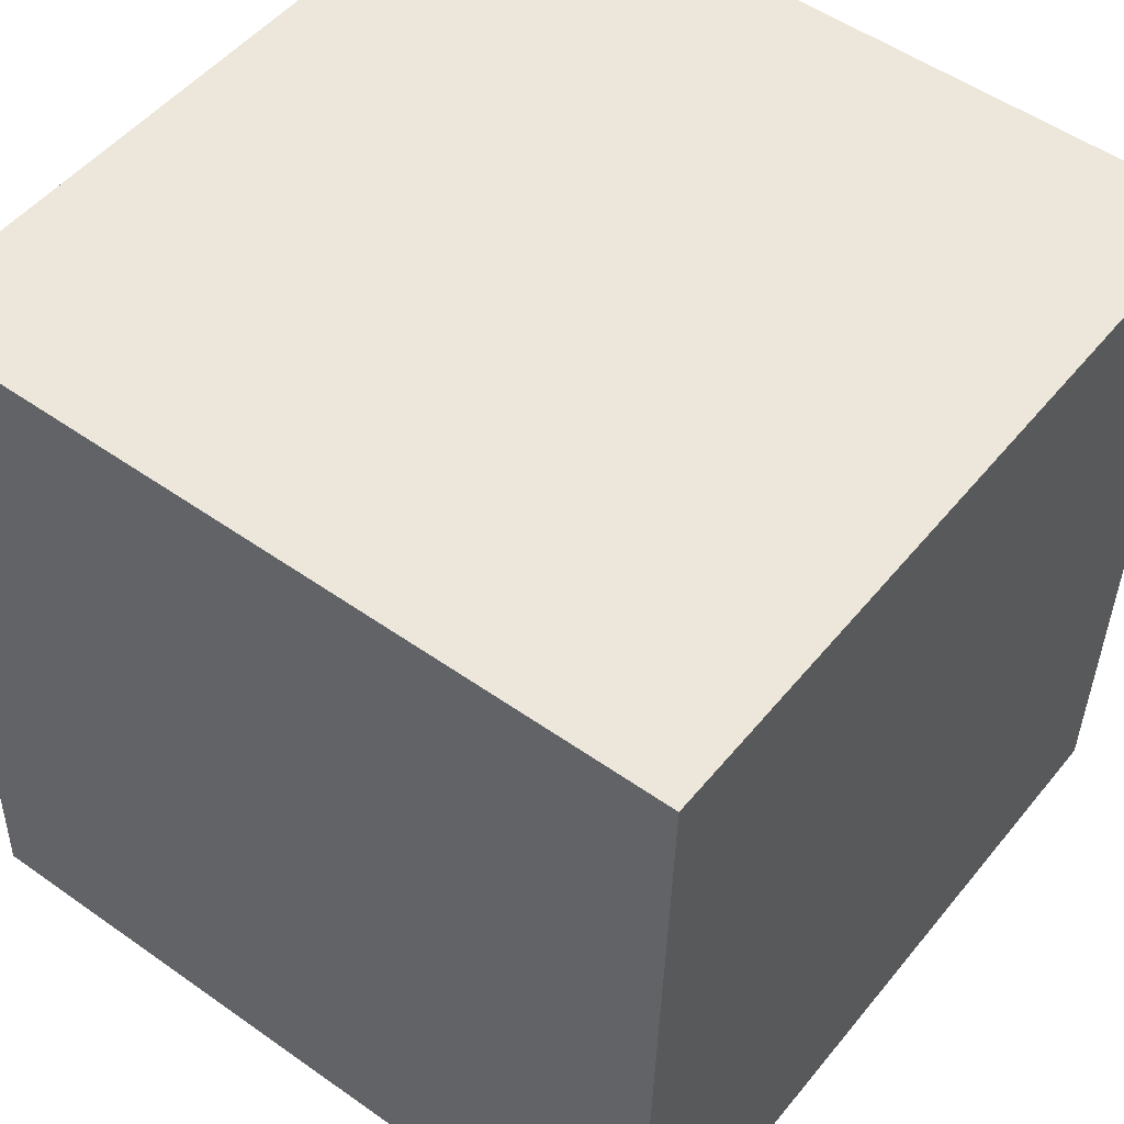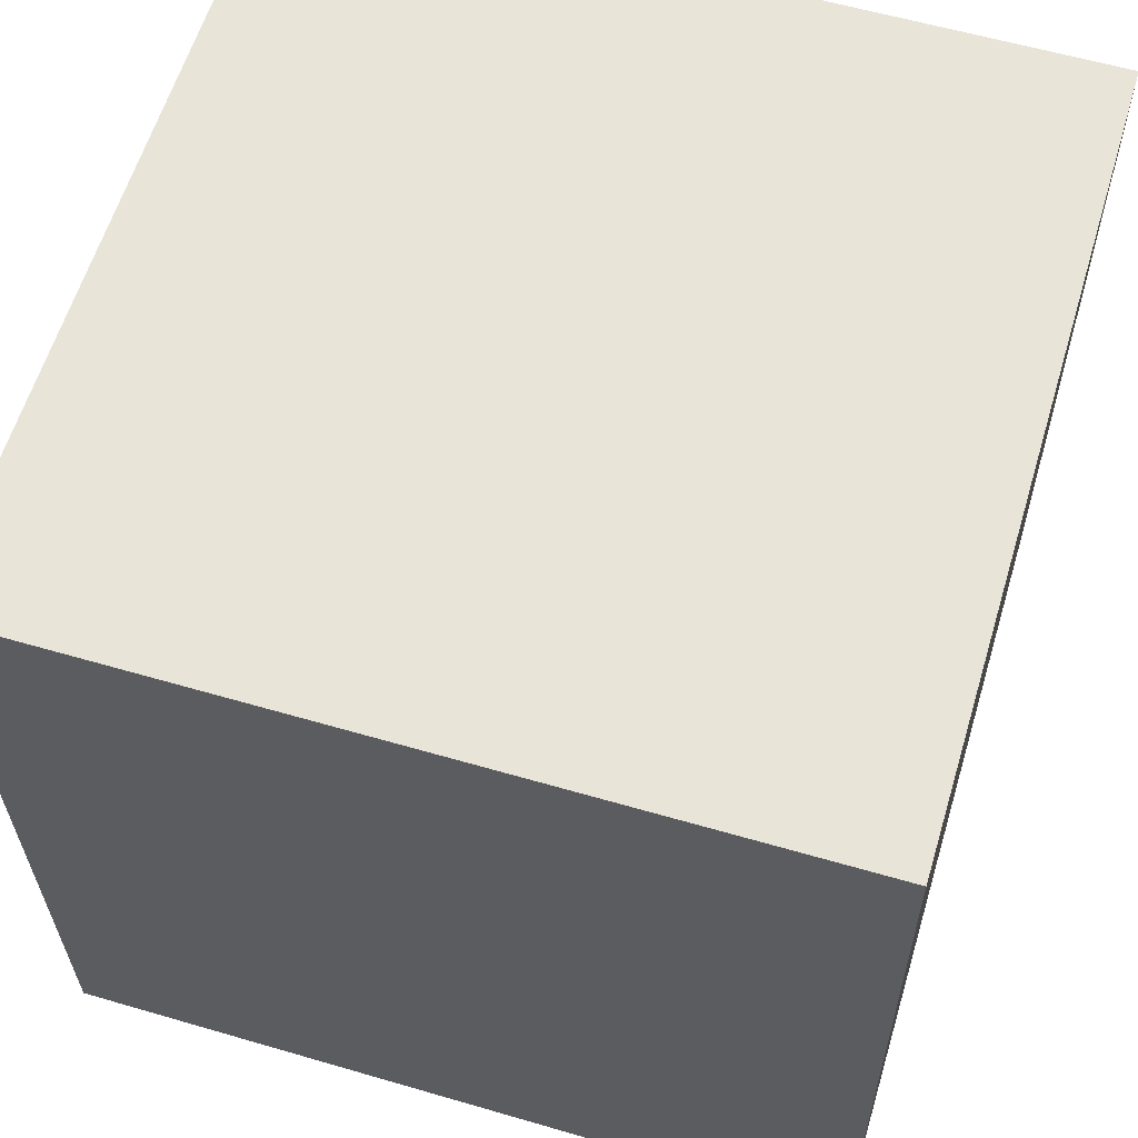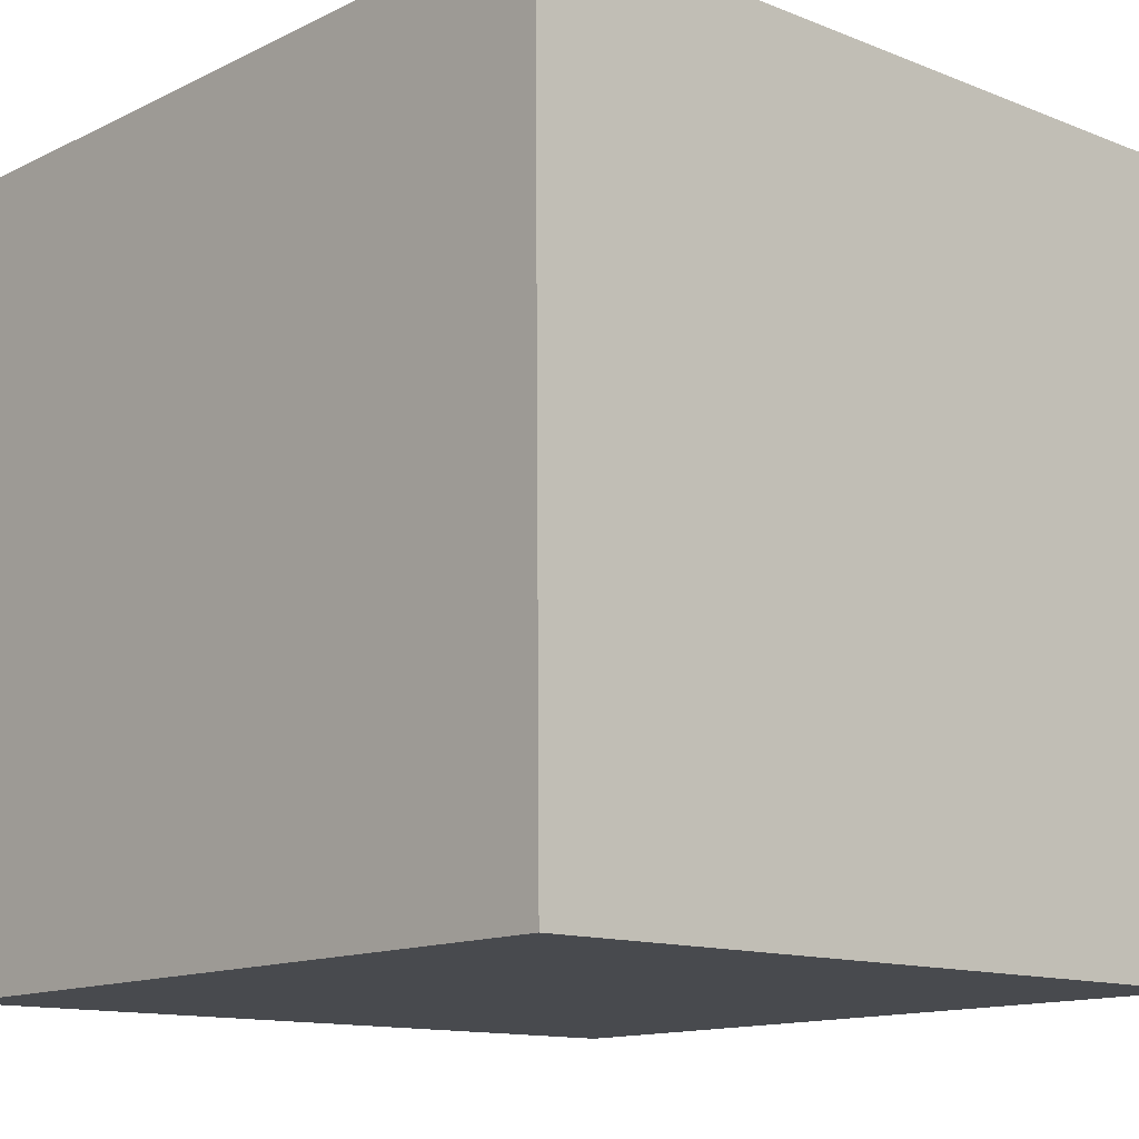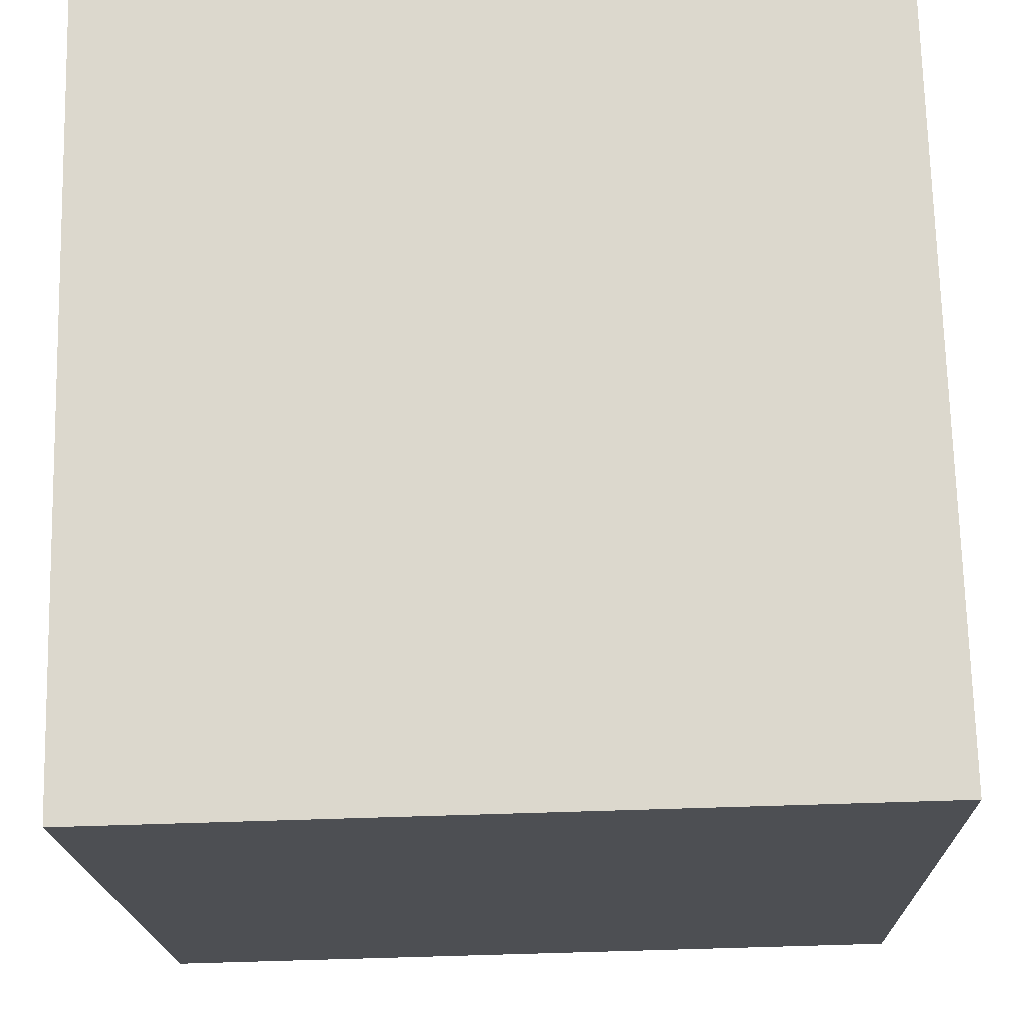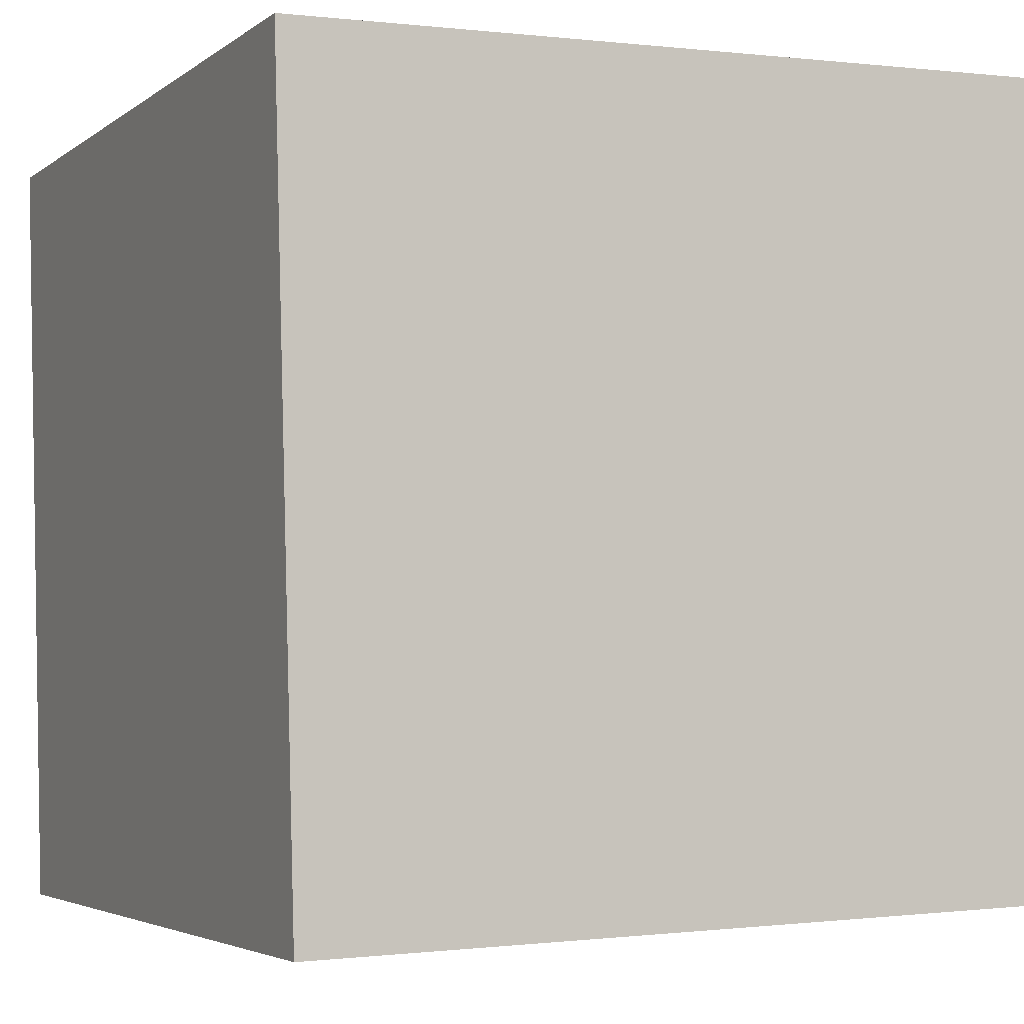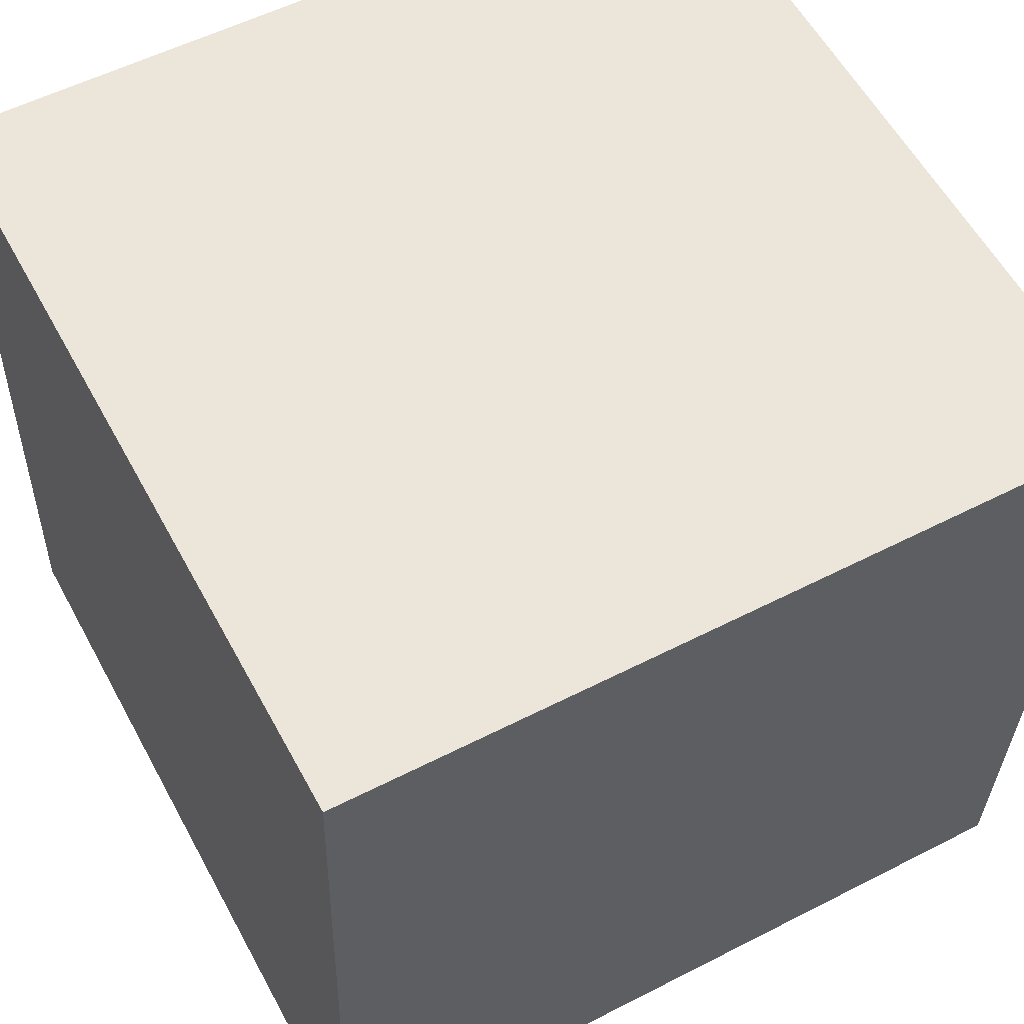
<metadata>
{"format":"obj","ext":"obj","renderer":"f3d","projection":"perspective","resolution":1024,"background":"white","views":[{"elev":49.6,"azim":36.8,"up":"+Y"},{"elev":60.5,"azim":15.2,"up":"+Z"},{"elev":-13.4,"azim":-44.1,"up":"+Z"},{"elev":72.0,"azim":178.1,"up":"+Y"},{"elev":-3.8,"azim":154.3,"up":"+Y"},{"elev":58.3,"azim":-28.9,"up":"+Y"}]}
</metadata>
<code>
o Cube
v 0.9813 0.9753 -0.9926
v 0.9263 -1.024 -0.9943
v 0.9638 0.9742 1.007
v 0.9088 -1.025 1.006
v -1.018 1.03 -1.01
v -1.073 -0.9689 -1.012
v -1.035 1.029 0.9898
v -1.09 -0.9701 0.9882
f 1 5 7 3
f 4 3 7 8
f 8 7 5 6
f 6 2 4 8
f 2 1 3 4
f 6 5 1 2

</code>
